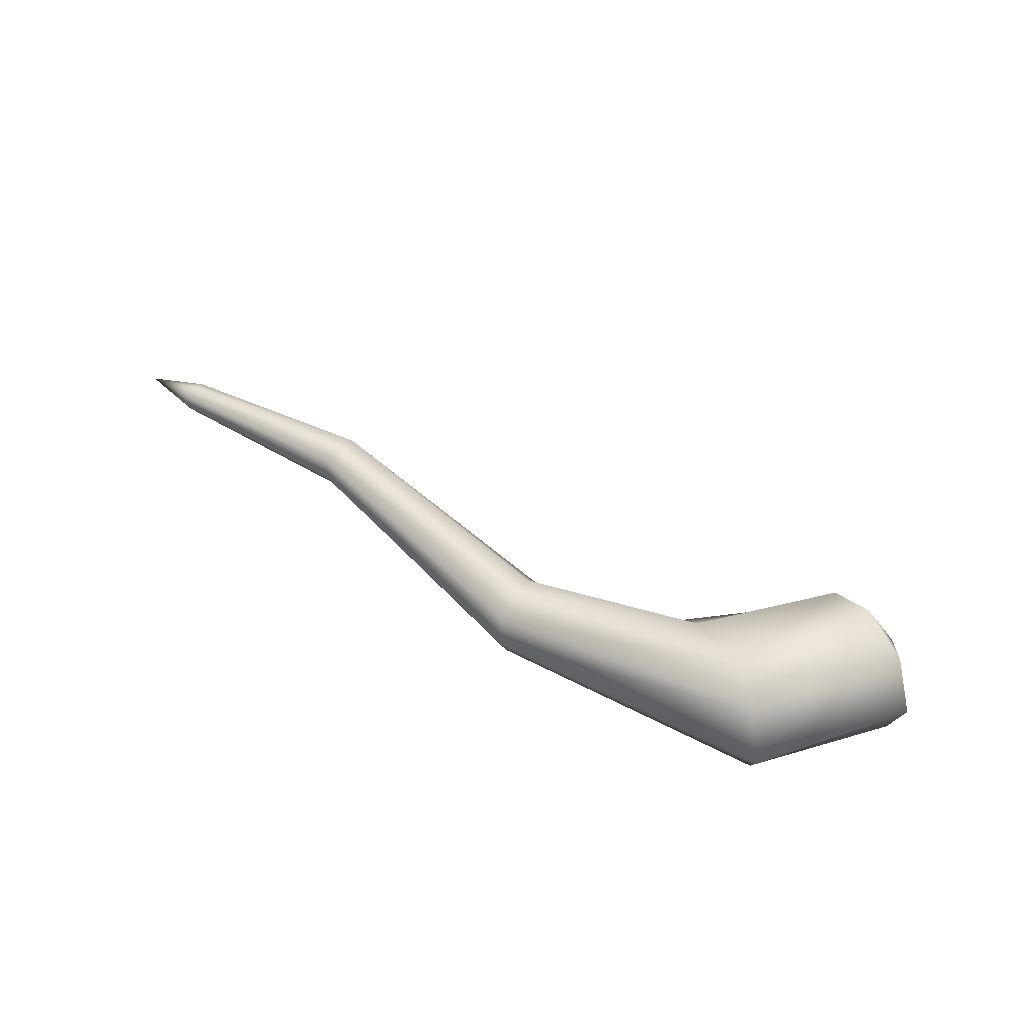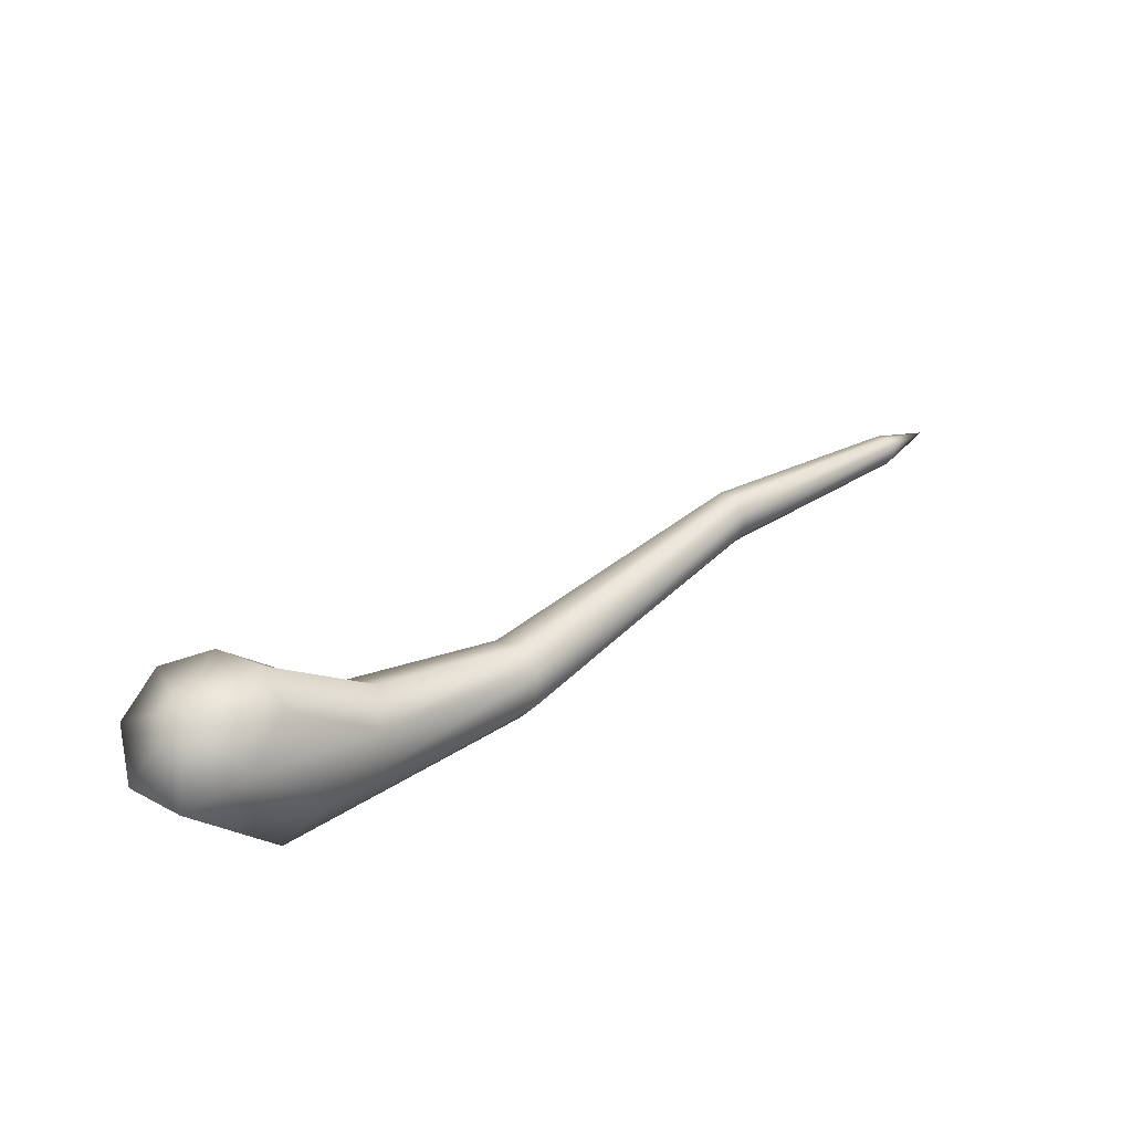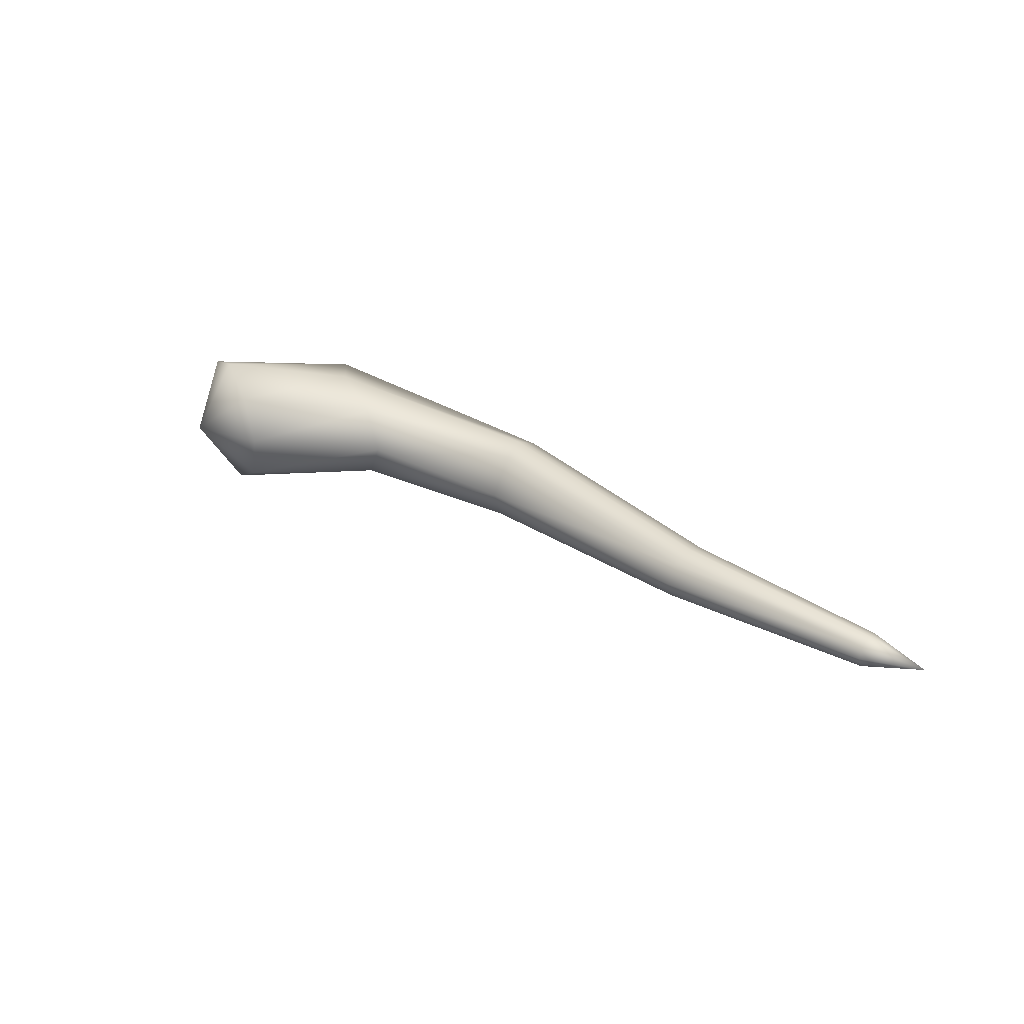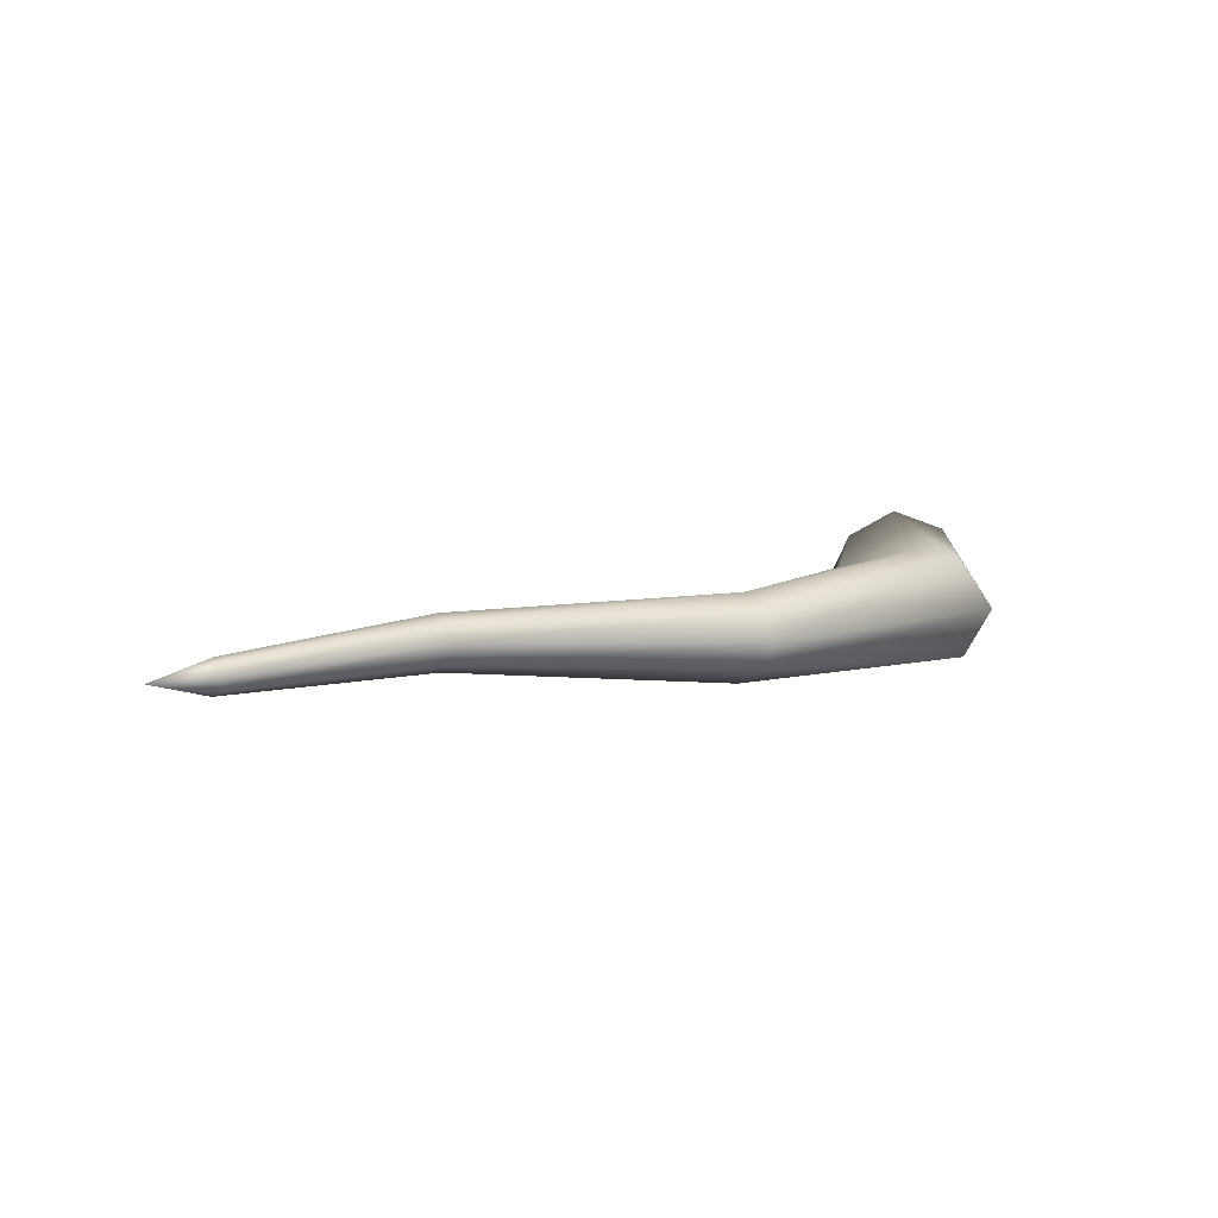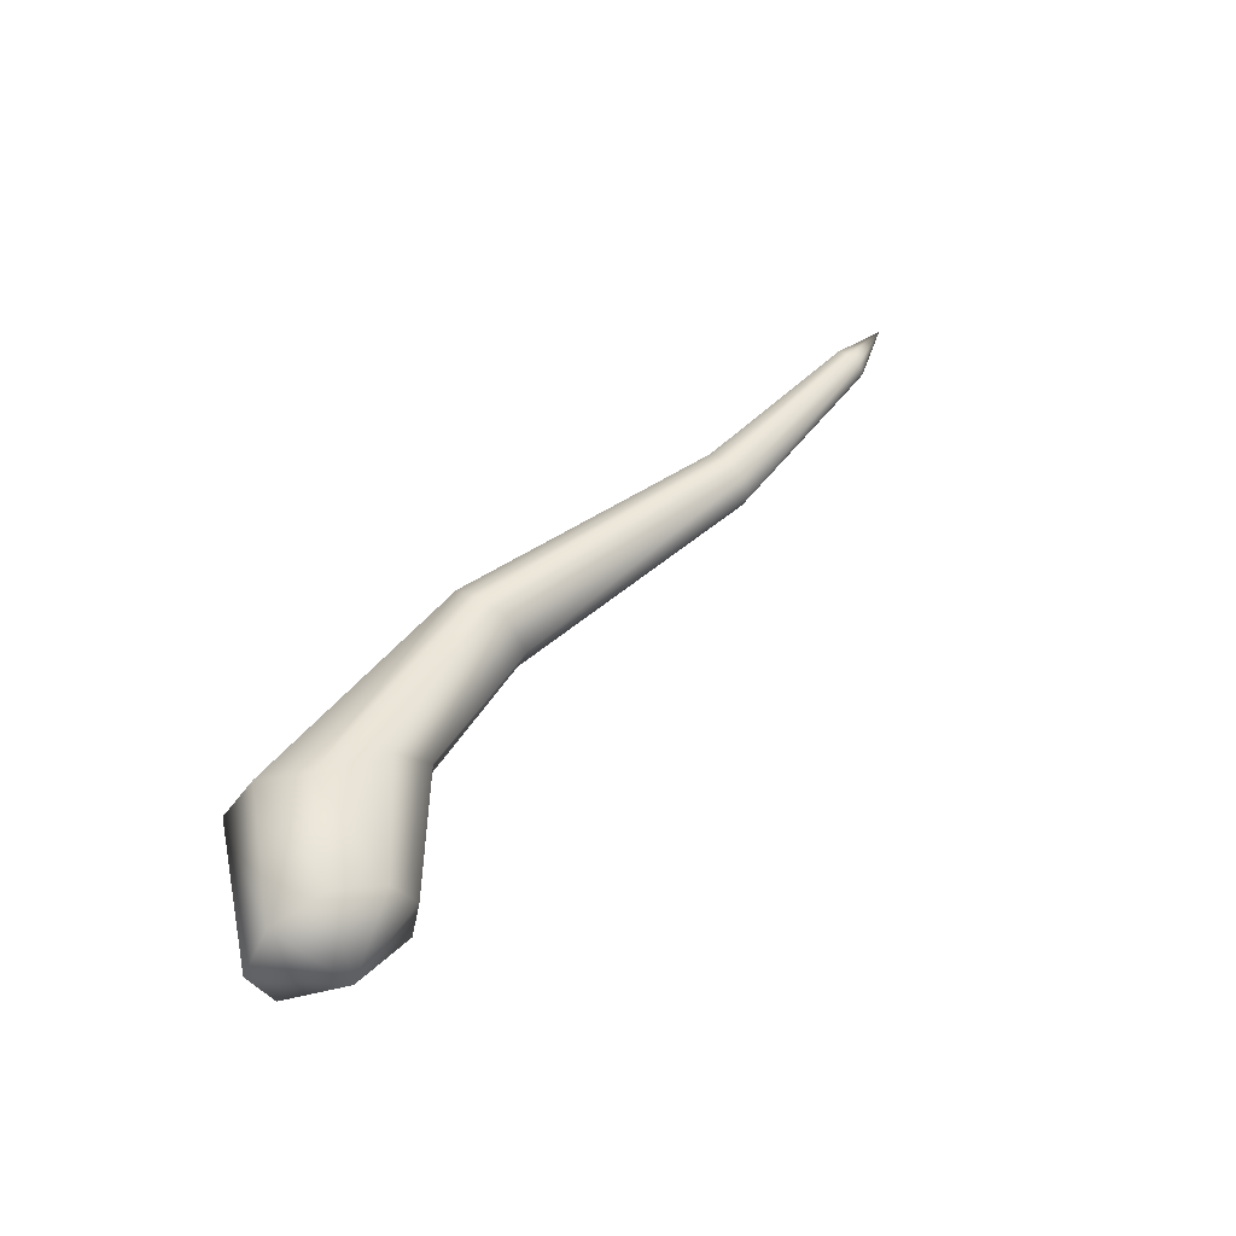
<metadata>
{"format":"obj","ext":"obj","renderer":"f3d","projection":"perspective","resolution":1024,"background":"white","views":[{"elev":50.3,"azim":40.8,"up":"+Z"},{"elev":51.8,"azim":142.3,"up":"+Y"},{"elev":30.1,"azim":-133.6,"up":"+Z"},{"elev":6.2,"azim":-29.3,"up":"+Z"},{"elev":51.3,"azim":137.0,"up":"+Z"}]}
</metadata>
<code>
o Sphere.018_Sphere.012
v -0.1574 0.2792 0.1352
v -1.235 0.001433 0.02522
v -0.1273 0.3514 -0.004844
v -0.241 0.3061 0.08927
v -0.4062 0.1055 0.05216
v -0.7273 -0.004323 0.01954
v -1.237 0.04161 0.009424
v -1.616 -0.03228 -0.0227
v -0.2808 0.3163 0.007412
v -0.4636 0.1268 -0.012
v -0.7352 0.04065 -0.04559
v -1.237 0.06077 -0.0248
v -1.619 -0.02265 -0.04306
v -0.2624 0.312 -0.0772
v -0.4196 0.1137 -0.08443
v -0.7288 0.02079 -0.0987
v -1.234 0.04607 -0.05749
v -1.619 -0.03082 -0.0624
v -1.72 -0.07647 -0.04129
v -0.1677 0.2817 -0.1338
v -0.2953 0.06853 -0.121
v -0.7137 -0.03832 -0.1167
v -1.229 0.007546 -0.06875
v -1.616 -0.05286 -0.06988
v -0.05192 0.2459 -0.1025
v -0.1979 0.01391 -0.1116
v -0.6998 -0.09668 -0.0872
v -1.227 -0.03067 -0.0526
v -1.612 -0.07629 -0.05998
v -0.01762 0.2322 -0.003807
v -0.1663 -0.02534 -0.02284
v -0.6934 -0.1167 -0.04115
v -1.228 -0.04754 -0.01837
v -1.609 -0.08666 -0.03818
v -0.06446 0.2485 0.09982
v -0.214 0.008003 0.06502
v -0.7068 -0.1024 0.01207
v -1.231 -0.03415 0.01349
v -1.609 -0.07735 -0.01829
v -0.2825 0.06527 0.07746
v -0.7104 -0.05268 0.03638
v -1.612 -0.05467 -0.01226
f 40 1 4 5
f 42 2 7 8
f 41 40 5 6
f 1 3 4
f 19 42 8
f 2 41 6 7
f 8 7 12 13
f 6 5 10 11
f 4 3 9
f 19 8 13
f 7 6 11 12
f 5 4 9 10
f 13 12 17 18
f 11 10 15 16
f 9 3 14
f 19 13 18
f 12 11 16 17
f 10 9 14 15
f 16 15 21 22
f 14 3 20
f 19 18 24
f 17 16 22 23
f 15 14 20 21
f 18 17 23 24
f 20 3 25
f 19 24 29
f 23 22 27 28
f 21 20 25 26
f 24 23 28 29
f 22 21 26 27
f 19 29 34
f 28 27 32 33
f 26 25 30 31
f 29 28 33 34
f 27 26 31 32
f 25 3 30
f 19 34 39
f 33 32 37 38
f 31 30 35 36
f 34 33 38 39
f 32 31 36 37
f 30 3 35
f 19 39 42
f 38 37 41 2
f 36 35 1 40
f 39 38 2 42
f 37 36 40 41
f 35 3 1

</code>
